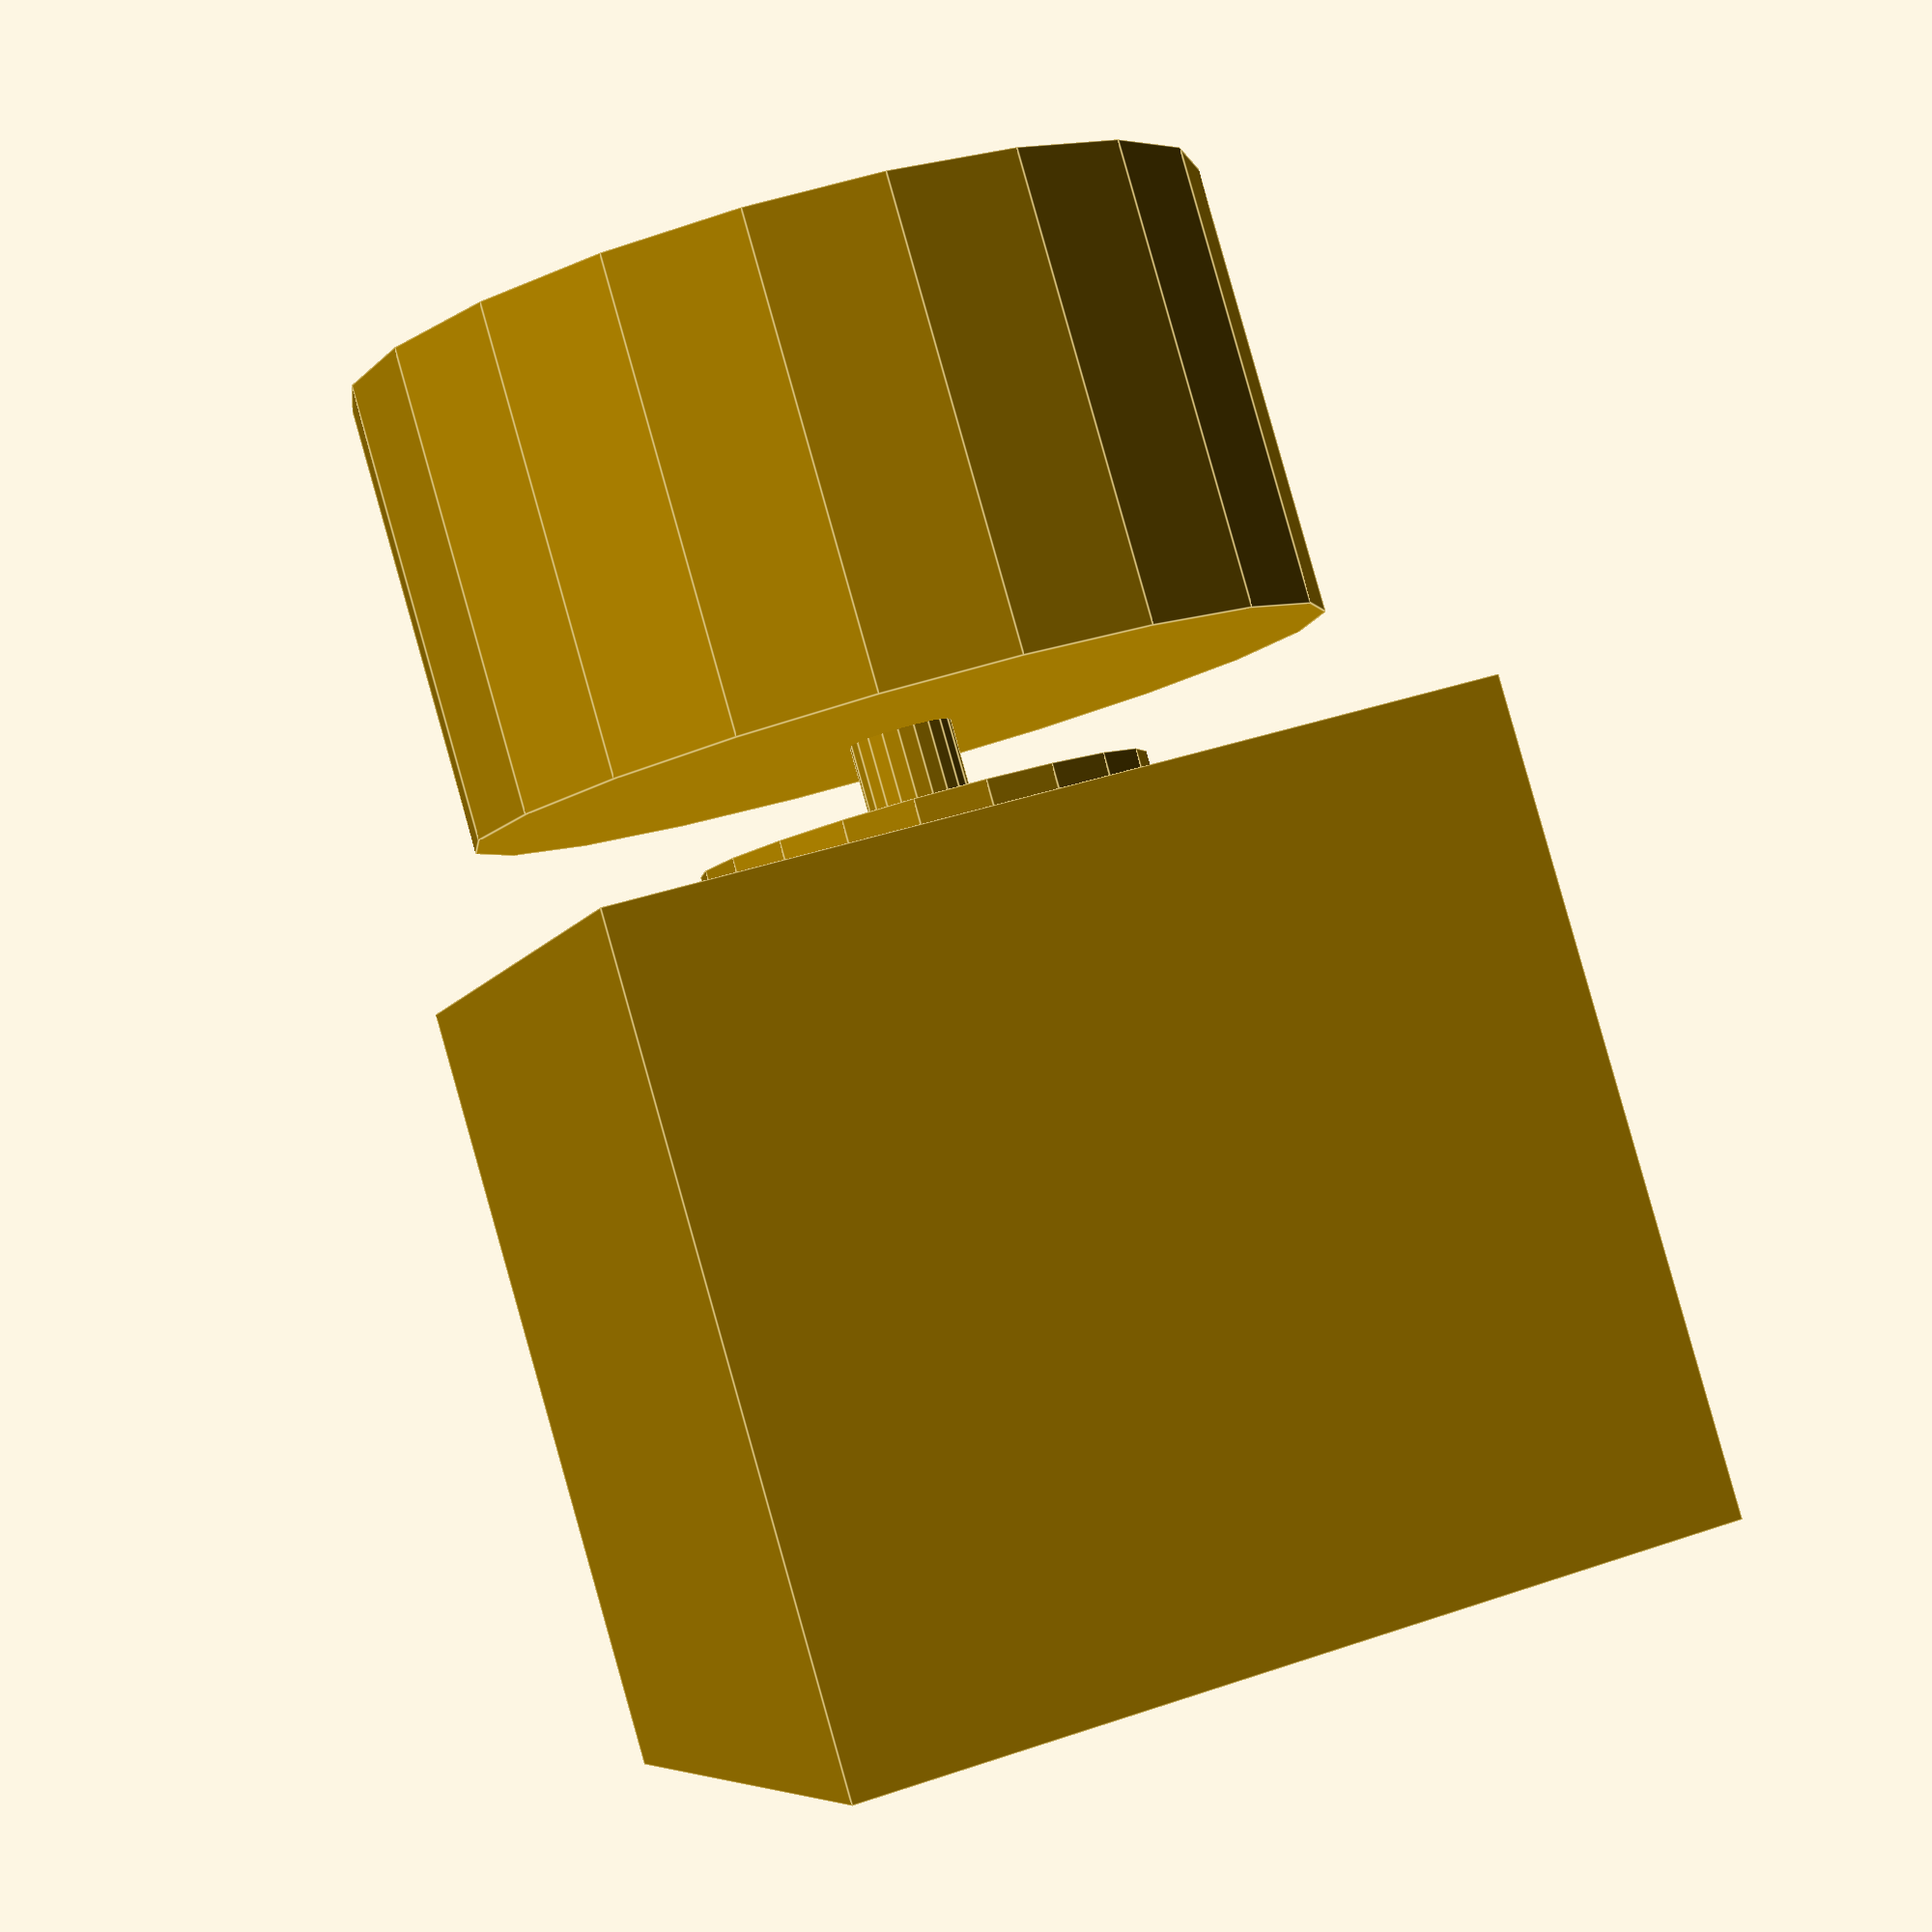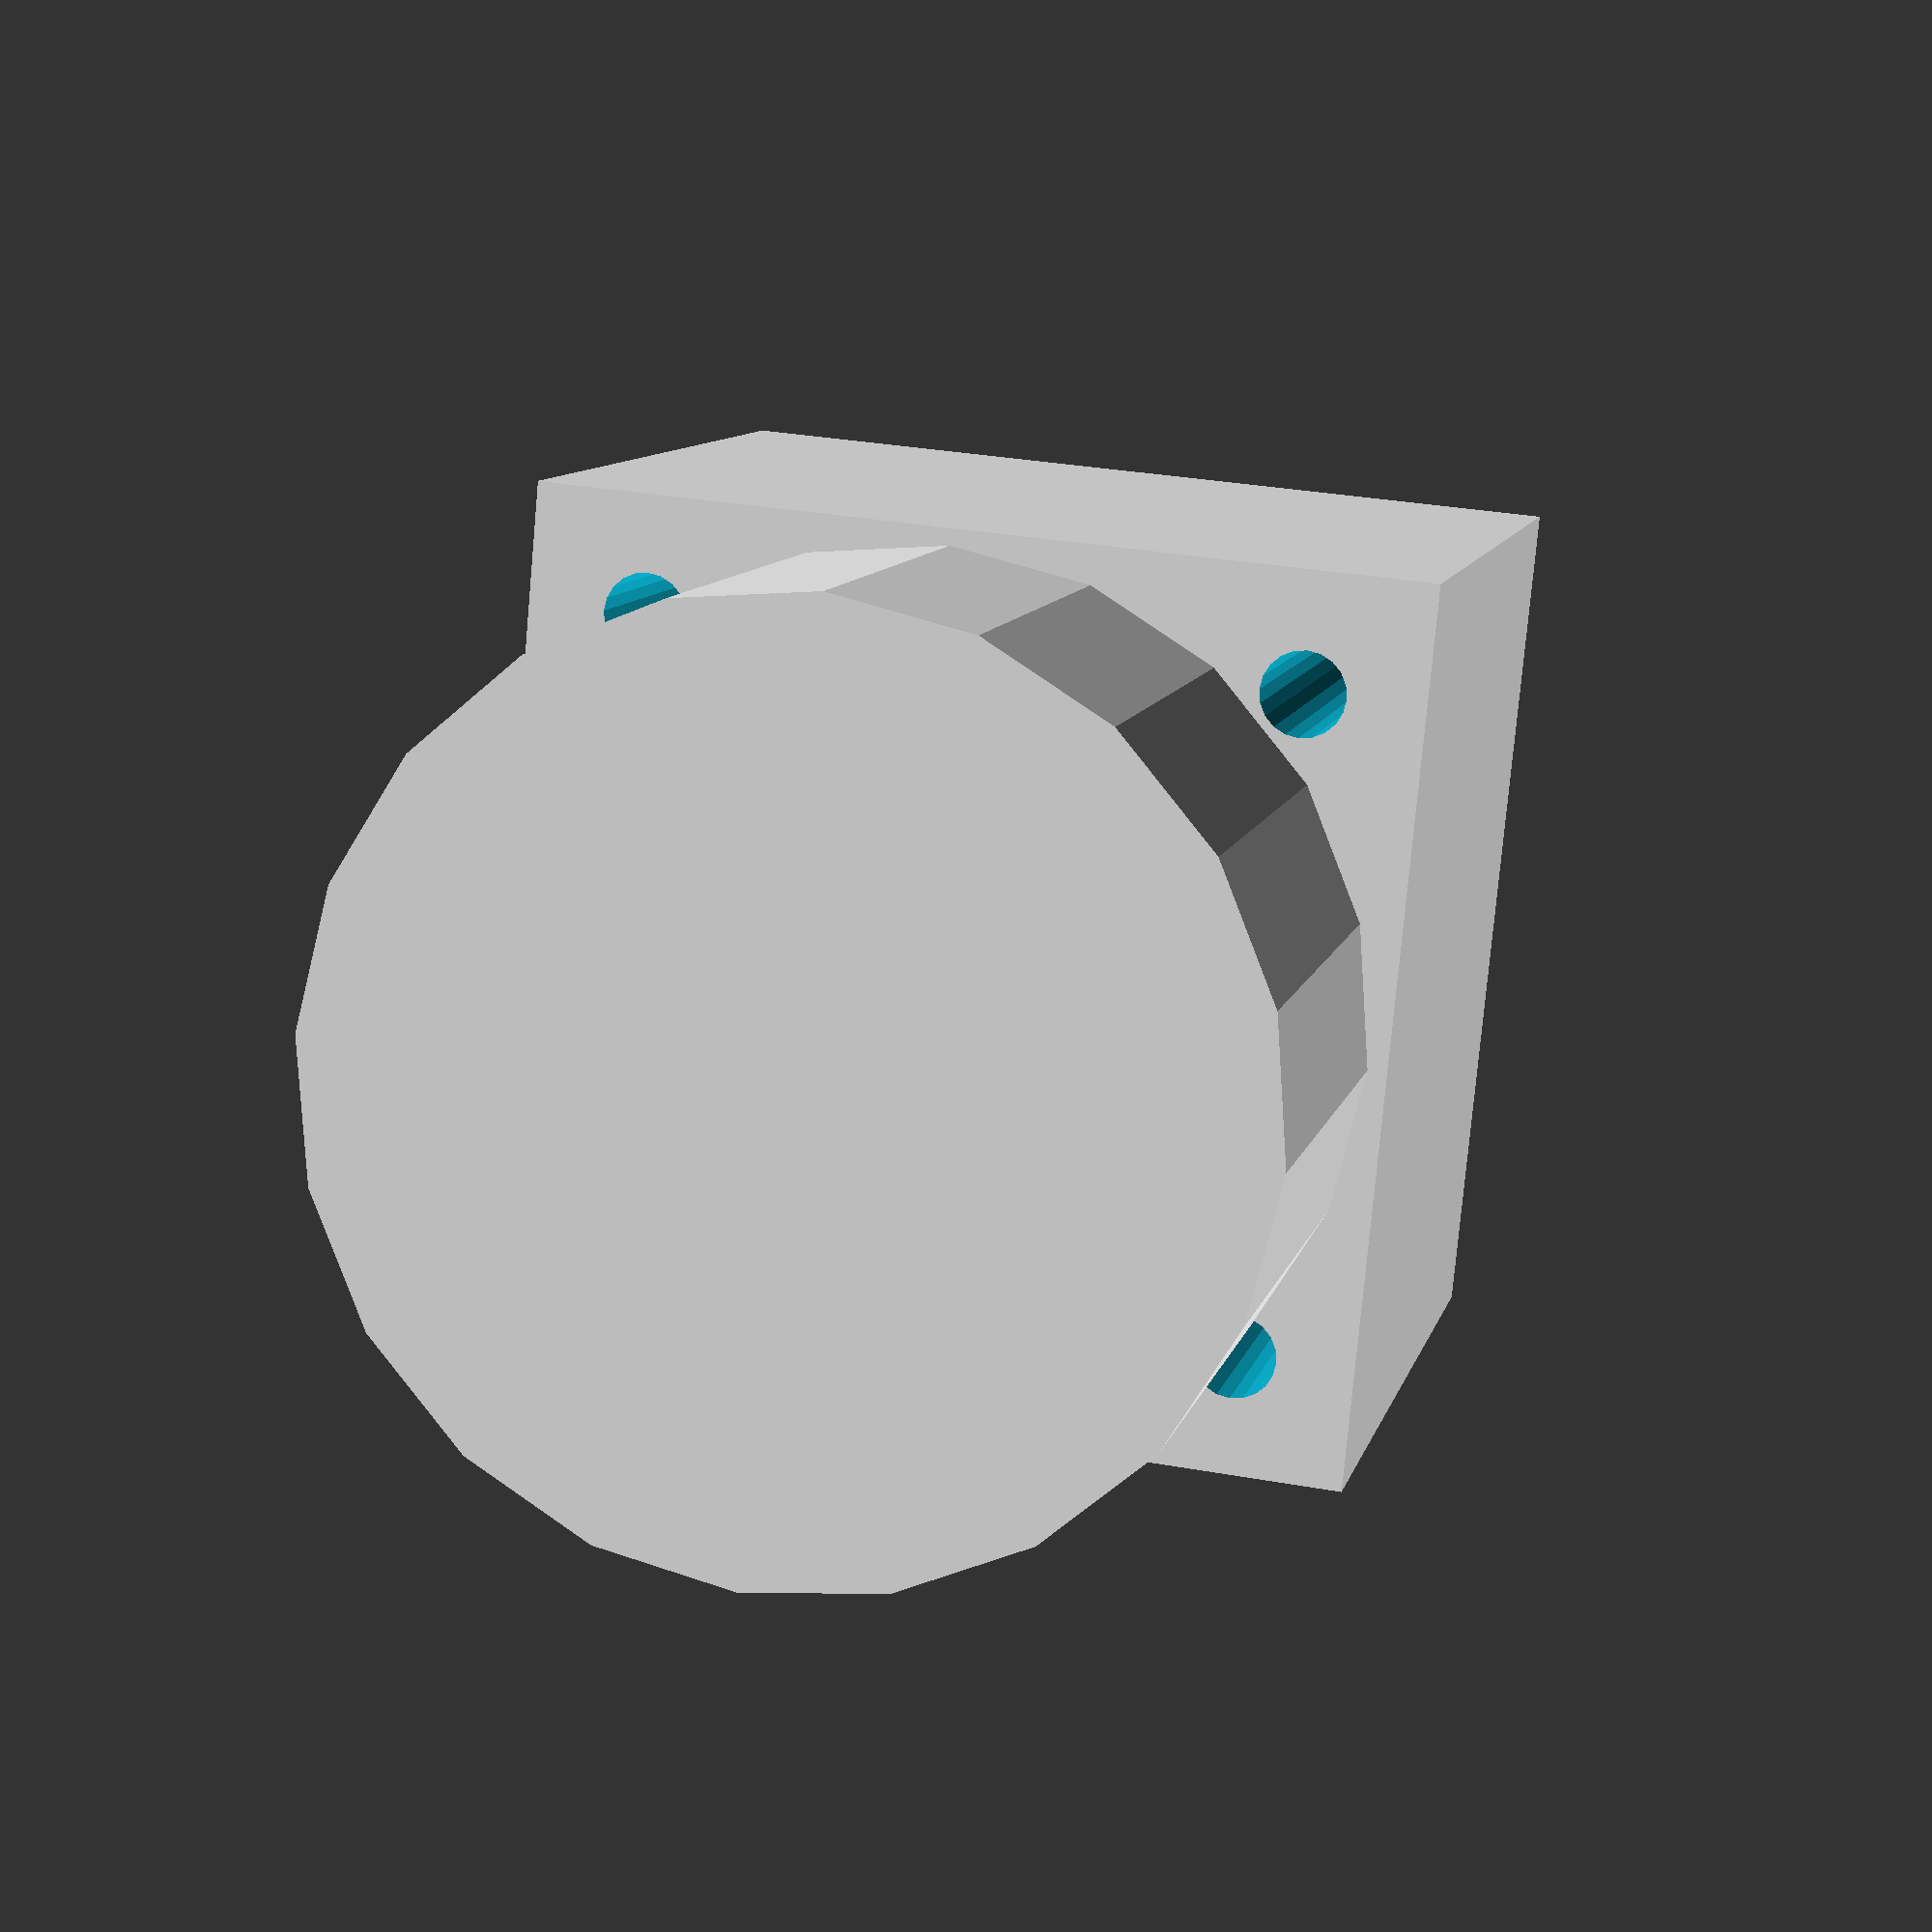
<openscad>
breedte=42.3;
lengte=breedte;
diepte=39;
afstandTussenGaten=31;
halveBreedte=breedte/2;
halveLengte=lengte/2;
diameterMiddenring=22;
dikteMiddenring=2;
asLengte=22;
asDiameter=5;
schroefgatDiameter=4;
halveAfstandTussenGaten=afstandTussenGaten/2;
diameterKettingwiel=42;
dikteKettingwiel=22;
ruimteTussenMotorEnKettingwiel=6;
translate([-breedte/2,-lengte/2,-diepte]){
    difference(){
        union(){
            translate([0,0,0]){
               cube([breedte,lengte,diepte], center=false);
            }
            translate([halveBreedte,halveLengte,0]){
                rotate([0,0,0]){
                    cylinder(h=diepte+dikteMiddenring+asLengte, r=asDiameter/2, $fn=20, center=false);
                }
            }
            translate([halveBreedte,halveLengte,0]){
                rotate([0,0,0]){
                    cylinder(h=diepte+dikteMiddenring, r=diameterMiddenring/2, $fn=20, center=false);
                }
            }

            translate([halveBreedte,halveLengte,diepte+ruimteTussenMotorEnKettingwiel]){
                rotate([0,0,0]){
                    cylinder(h=dikteKettingwiel, r=diameterKettingwiel/2, $fn=20, center=false);
                }
            }


     
        }
        union() {

            translate([halveBreedte-halveAfstandTussenGaten,halveLengte-halveAfstandTussenGaten,0]){
                rotate([0,0,0]){
                    cylinder(h=diepte+1, r=schroefgatDiameter/2, $fn=20, center=false);
                }
            }
            translate([halveBreedte-halveAfstandTussenGaten,halveLengte+halveAfstandTussenGaten,0]){
                rotate([0,0,0]){
                    cylinder(h=diepte+1, r=schroefgatDiameter/2, $fn=20, center=false);
                }
            }
            translate([halveBreedte+halveAfstandTussenGaten,halveLengte-halveAfstandTussenGaten,0]){
                rotate([0,0,0]){
                    cylinder(h=diepte+1, r=schroefgatDiameter/2, $fn=20, center=false);
                }
            }
            translate([halveBreedte+halveAfstandTussenGaten,halveLengte+halveAfstandTussenGaten,0]){
                rotate([0,0,0]){
                    cylinder(h=diepte+1, r=schroefgatDiameter/2, $fn=20, center=false);
                }
            }
        }
    }
}

</openscad>
<views>
elev=272.4 azim=343.8 roll=164.2 proj=p view=edges
elev=350.2 azim=95.3 roll=13.1 proj=p view=wireframe
</views>
